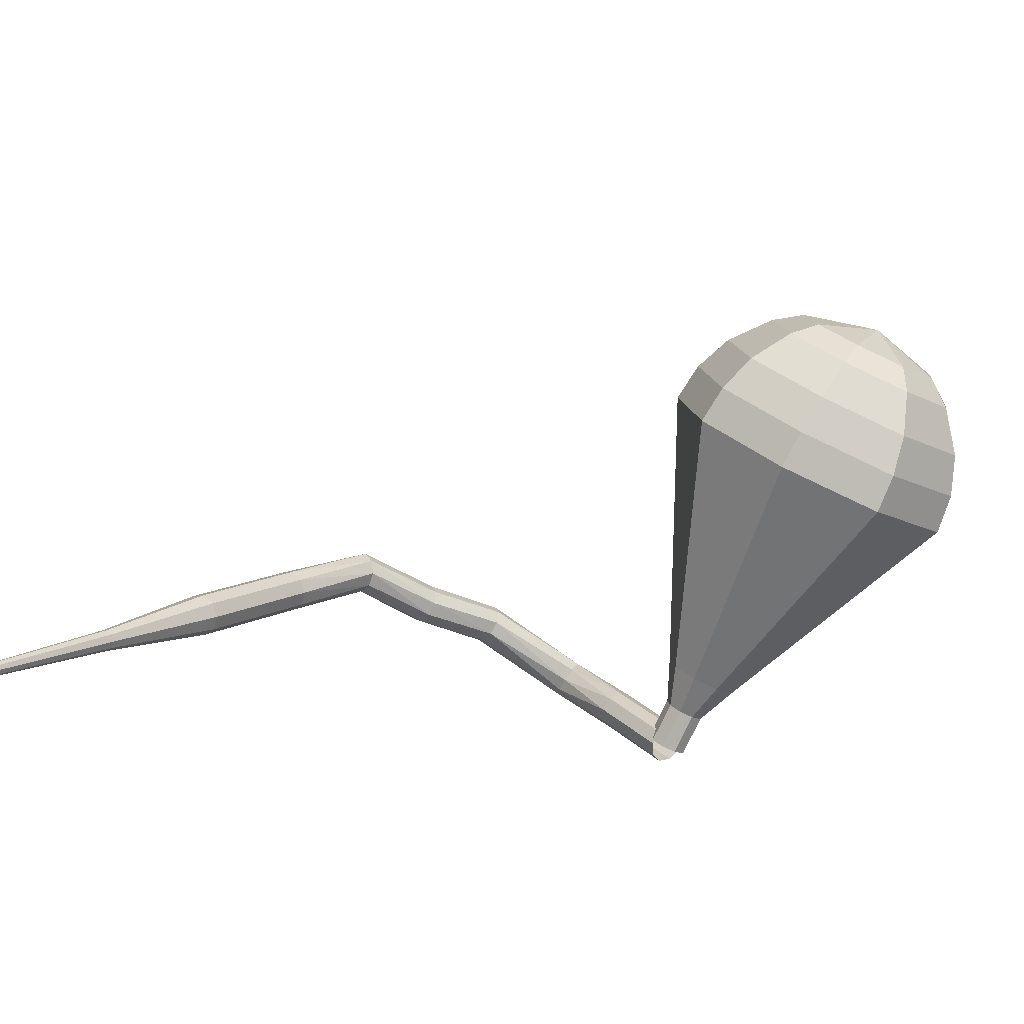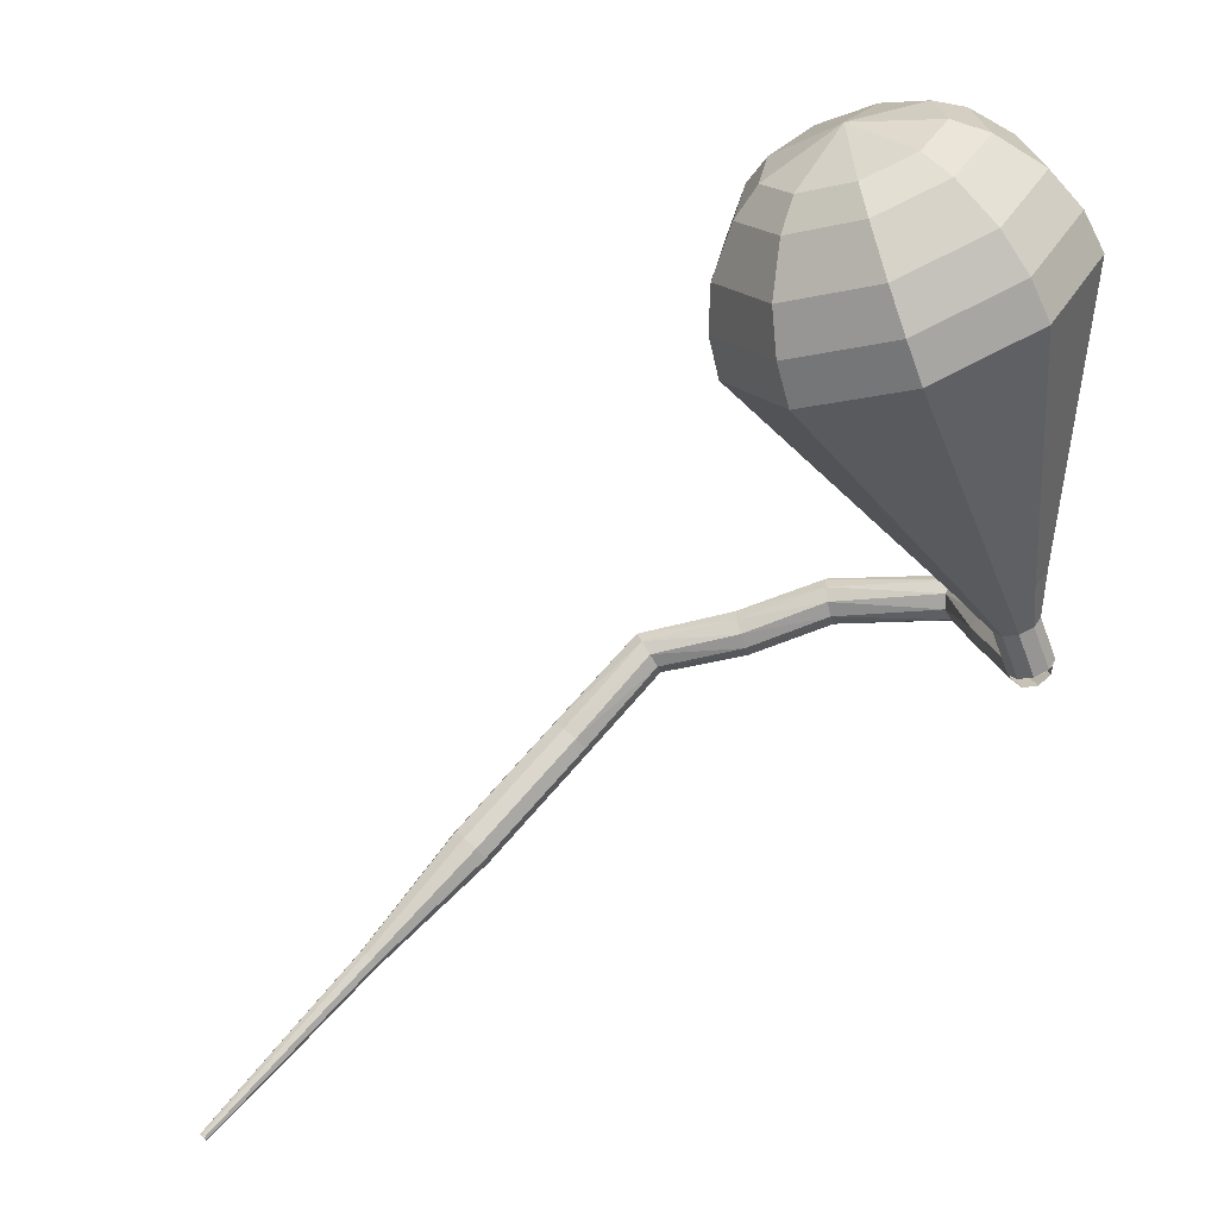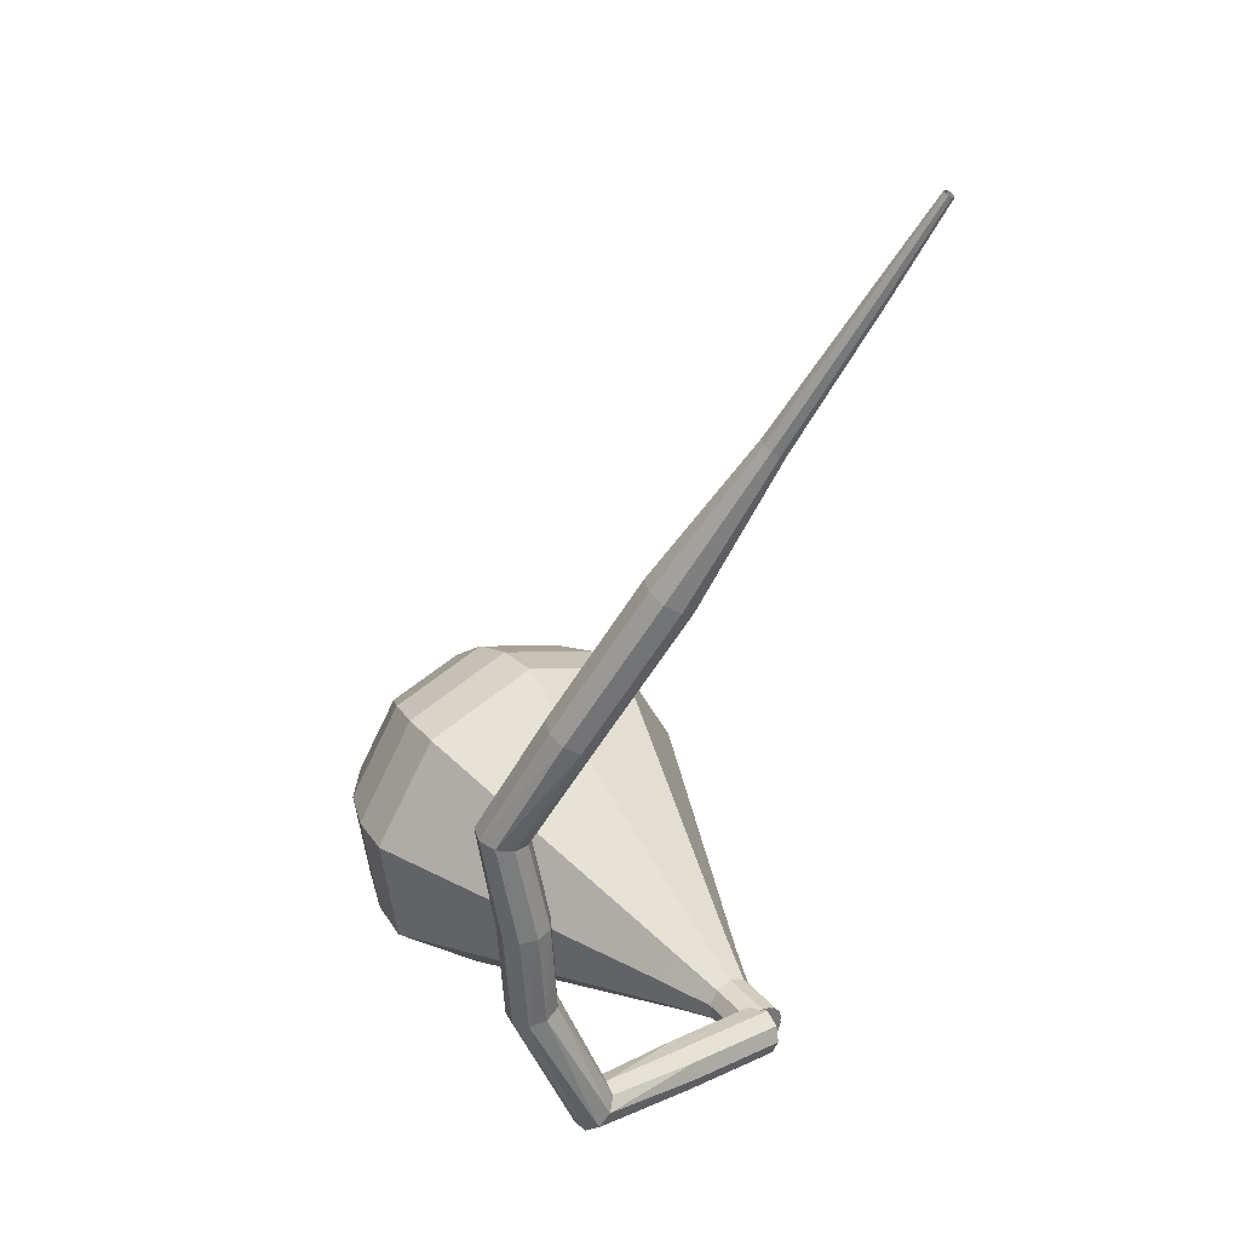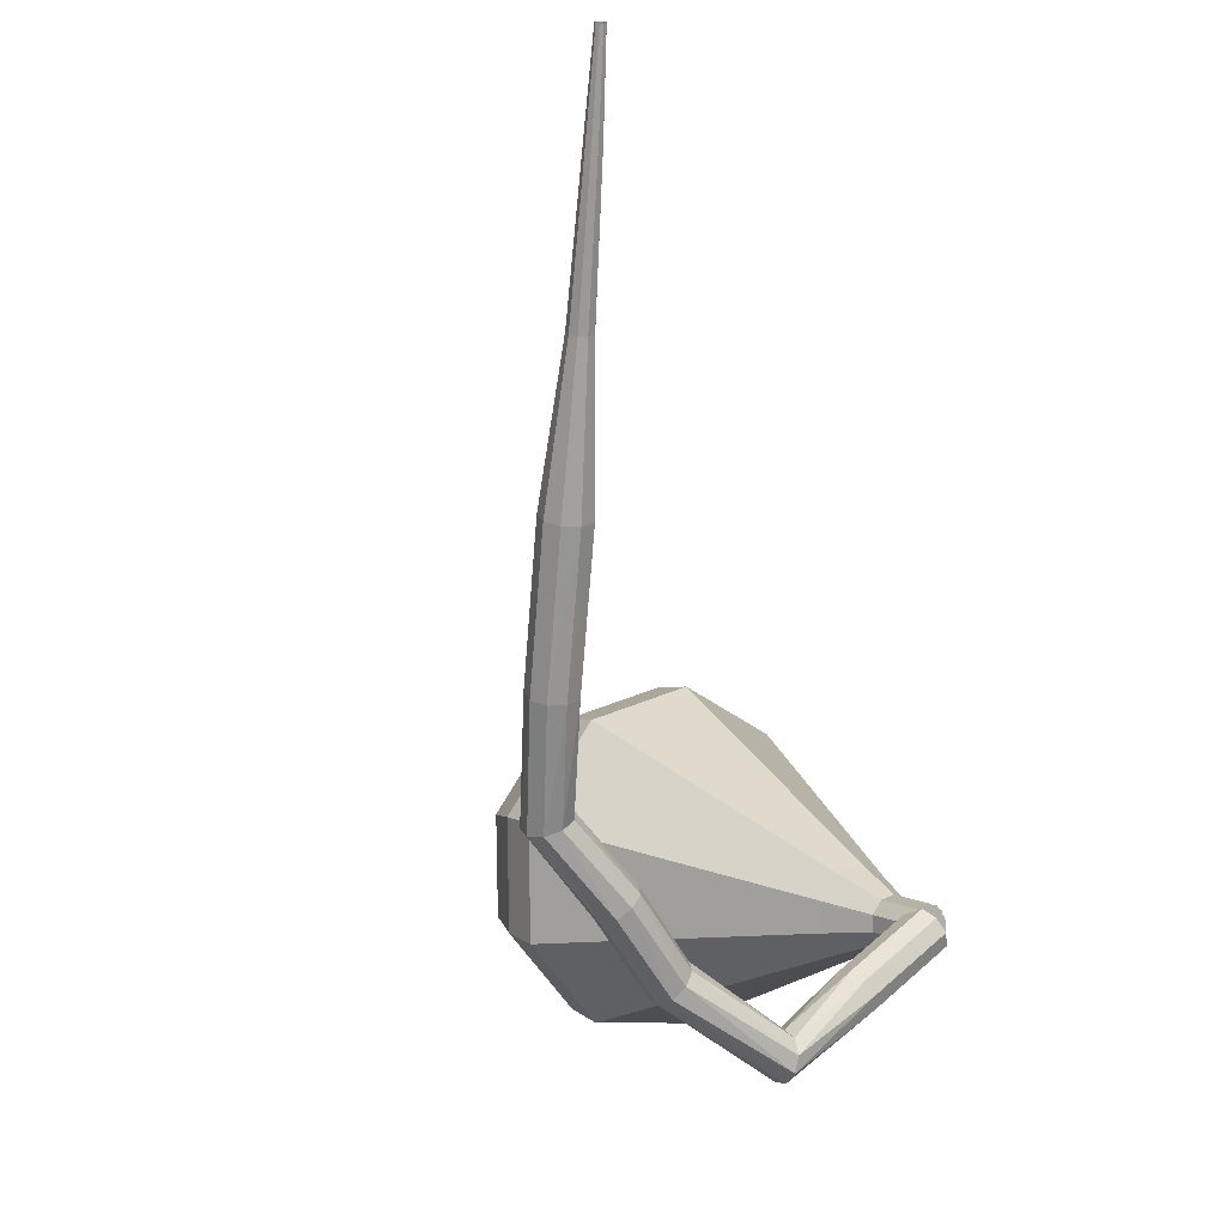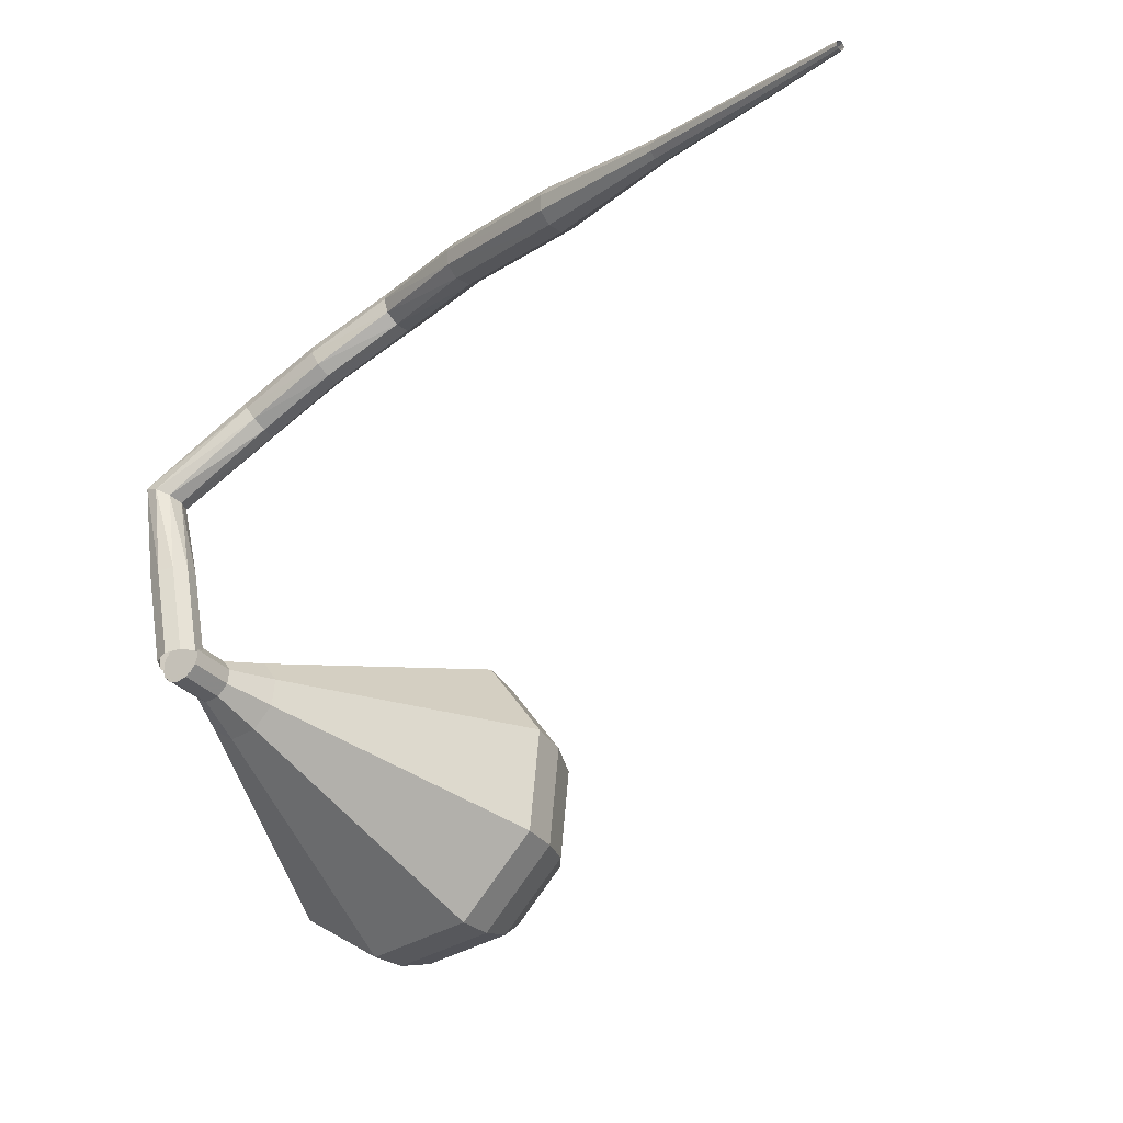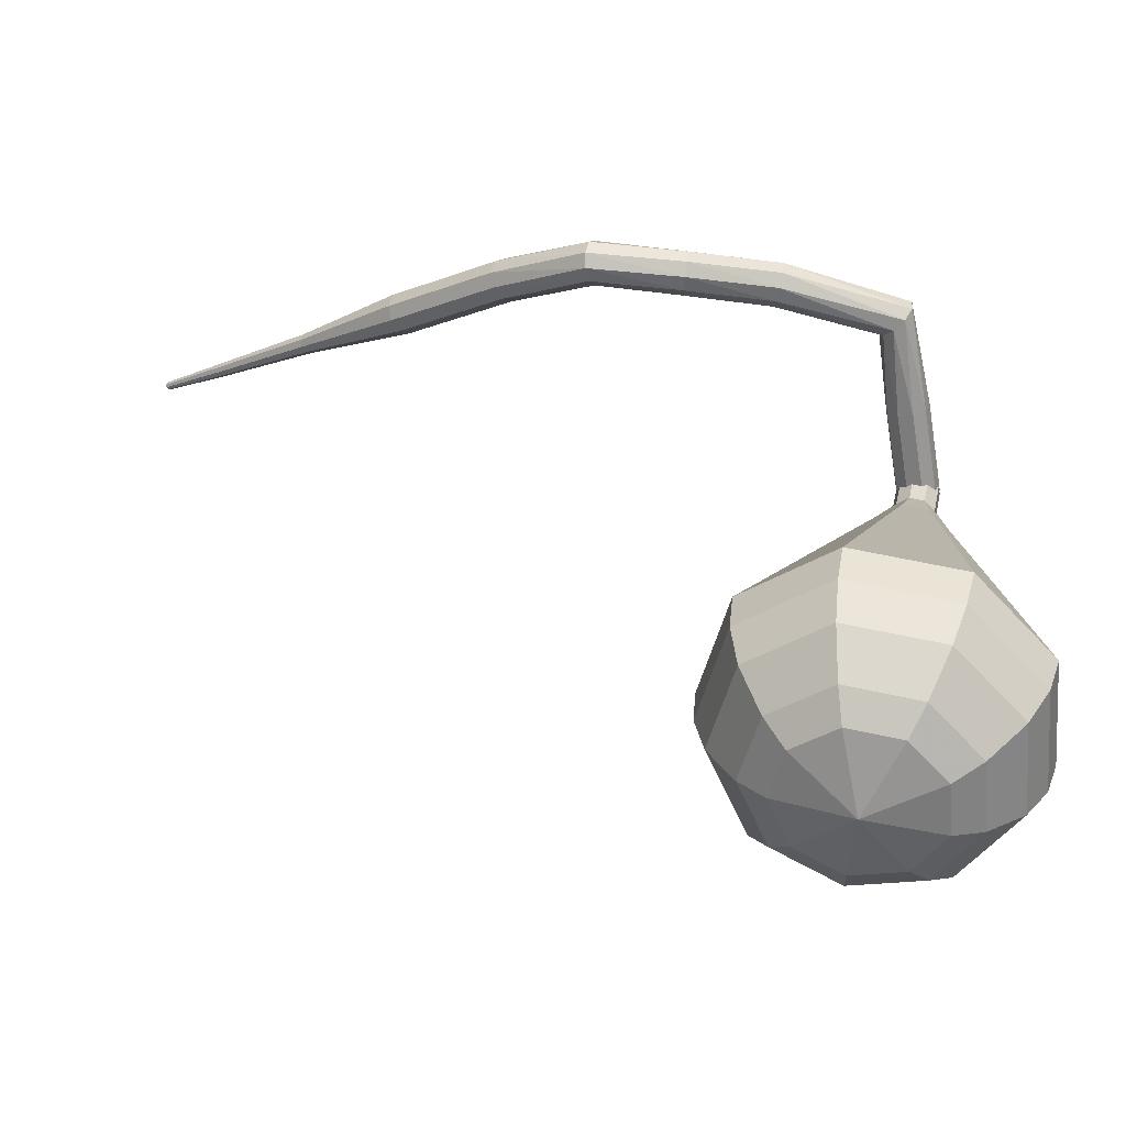
<metadata>
{"format":"obj","ext":"obj","renderer":"f3d","projection":"perspective","resolution":1024,"background":"white","views":[{"elev":-41.9,"azim":-49.8,"up":"+Y"},{"elev":60.6,"azim":-7.9,"up":"+Z"},{"elev":-68.3,"azim":-80.9,"up":"+Z"},{"elev":-76.7,"azim":-54.2,"up":"+Z"},{"elev":-74.6,"azim":-155.9,"up":"+Y"},{"elev":66.9,"azim":-4.7,"up":"+Y"}]}
</metadata>
<code>
g tube1
v 167.5 149.3 179.9
v 167.3 148.9 179.5
v 166.8 148.5 179.2
v 166.1 148.5 179.3
v 165.6 148.8 179.7
v 165.6 149.2 180.2
v 165.9 149.6 180.6
v 166.6 149.8 180.7
v 167.2 149.7 180.4
v 167.5 149.3 179.9
v 167 152.5 177.2
v 166.8 152.1 176.7
v 166.3 151.8 176.4
v 165.6 151.8 176.5
v 165.1 152 176.9
v 165 152.5 177.4
v 165.4 152.9 177.8
v 166.1 153.1 177.9
v 166.7 152.9 177.7
v 167 152.5 177.2
v 166.1 156.4 174.3
v 166.2 156 173.8
v 166 155.4 173.5
v 165.5 154.9 173.6
v 165 154.7 174
v 164.8 155 174.6
v 164.8 155.5 175.1
v 165.2 156 175.2
v 165.7 156.4 174.9
v 166.1 156.4 174.3
v 160.4 157.9 173
v 160.6 157.7 172.3
v 160.6 157.1 172
v 160.5 156.4 172.1
v 160.3 156 172.6
v 160.1 156 173.3
v 160 156.5 173.8
v 160.1 157.1 173.9
v 160.2 157.7 173.6
v 160.4 157.9 173
v 156.4 157.5 171.8
v 156.6 157.3 171.2
v 156.7 156.7 170.9
v 156.7 156 171
v 156.6 155.6 171.5
v 156.4 155.6 172.2
v 156.3 156 172.7
v 156.2 156.7 172.8
v 156.3 157.3 172.5
v 156.4 157.5 171.8
v 152 157.5 171
v 152.2 157.3 170.4
v 152.5 156.8 170
v 152.7 156.2 170.2
v 152.8 155.7 170.7
v 152.6 155.7 171.3
v 152.4 156 171.8
v 152.1 156.6 172
v 152 157.2 171.6
v 152 157.5 171
v 147.9 154.3 169.8
v 148.1 154.2 169.2
v 148.6 153.8 168.9
v 149 153.2 169
v 149.2 152.8 169.5
v 149.1 152.7 170.2
v 148.7 153 170.7
v 148.3 153.5 170.8
v 148 154 170.5
v 147.9 154.3 169.8
v 143.1 150.2 168.9
v 143.3 150 168.2
v 143.7 149.6 167.9
v 144.1 149.1 168
v 144.4 148.7 168.5
v 144.3 148.7 169.2
v 143.9 148.9 169.7
v 143.5 149.4 169.8
v 143.1 149.9 169.5
v 143.1 150.2 168.9
v 138.6 145.7 167.9
v 138.7 145.7 167.6
v 138.9 145.5 167.4
v 139.1 145.2 167.5
v 139.3 145 167.7
v 139.2 145 168.1
v 139 145.1 168.3
v 138.8 145.4 168.4
v 138.7 145.6 168.2
v 138.6 145.7 167.9
v 134.1 141.7 167
v 134.1 141.7 166.8
v 134.3 141.5 166.7
v 134.4 141.4 166.7
v 134.5 141.2 166.9
v 134.5 141.2 167.1
v 134.3 141.3 167.3
v 134.2 141.5 167.3
v 134.1 141.6 167.2
v 134.1 141.7 167
v 131.2 139.2 166.4
v 131.3 139.2 166.3
v 131.3 139.1 166.2
v 131.4 139 166.2
v 131.5 138.9 166.3
v 131.5 138.9 166.4
v 131.4 139 166.6
v 131.3 139.1 166.6
v 131.2 139.2 166.5
v 131.2 139.2 166.4
f 1 2 12
f 12 11 1
f 2 3 13
f 13 12 2
f 3 4 14
f 14 13 3
f 4 5 15
f 15 14 4
f 5 6 16
f 16 15 5
f 6 7 17
f 17 16 6
f 7 8 18
f 18 17 7
f 8 9 19
f 19 18 8
f 9 10 20
f 20 19 9
f 11 12 22
f 22 21 11
f 12 13 23
f 23 22 12
f 13 14 24
f 24 23 13
f 14 15 25
f 25 24 14
f 15 16 26
f 26 25 15
f 16 17 27
f 27 26 16
f 17 18 28
f 28 27 17
f 18 19 29
f 29 28 18
f 19 20 30
f 30 29 19
f 21 22 32
f 32 31 21
f 22 23 33
f 33 32 22
f 23 24 34
f 34 33 23
f 24 25 35
f 35 34 24
f 25 26 36
f 36 35 25
f 26 27 37
f 37 36 26
f 27 28 38
f 38 37 27
f 28 29 39
f 39 38 28
f 29 30 40
f 40 39 29
f 31 32 42
f 42 41 31
f 32 33 43
f 43 42 32
f 33 34 44
f 44 43 33
f 34 35 45
f 45 44 34
f 35 36 46
f 46 45 35
f 36 37 47
f 47 46 36
f 37 38 48
f 48 47 37
f 38 39 49
f 49 48 38
f 39 40 50
f 50 49 39
f 41 42 52
f 52 51 41
f 42 43 53
f 53 52 42
f 43 44 54
f 54 53 43
f 44 45 55
f 55 54 44
f 45 46 56
f 56 55 45
f 46 47 57
f 57 56 46
f 47 48 58
f 58 57 47
f 48 49 59
f 59 58 48
f 49 50 60
f 60 59 49
f 51 52 62
f 62 61 51
f 52 53 63
f 63 62 52
f 53 54 64
f 64 63 53
f 54 55 65
f 65 64 54
f 55 56 66
f 66 65 55
f 56 57 67
f 67 66 56
f 57 58 68
f 68 67 57
f 58 59 69
f 69 68 58
f 59 60 70
f 70 69 59
f 61 62 72
f 72 71 61
f 62 63 73
f 73 72 62
f 63 64 74
f 74 73 63
f 64 65 75
f 75 74 64
f 65 66 76
f 76 75 65
f 66 67 77
f 77 76 66
f 67 68 78
f 78 77 67
f 68 69 79
f 79 78 68
f 69 70 80
f 80 79 69
f 71 72 82
f 82 81 71
f 72 73 83
f 83 82 72
f 73 74 84
f 84 83 73
f 74 75 85
f 85 84 74
f 75 76 86
f 86 85 75
f 76 77 87
f 87 86 76
f 77 78 88
f 88 87 77
f 78 79 89
f 89 88 78
f 79 80 90
f 90 89 79
f 81 82 92
f 92 91 81
f 82 83 93
f 93 92 82
f 83 84 94
f 94 93 83
f 84 85 95
f 95 94 84
f 85 86 96
f 96 95 85
f 86 87 97
f 97 96 86
f 87 88 98
f 98 97 87
f 88 89 99
f 99 98 88
f 89 90 100
f 100 99 89
f 91 92 102
f 102 101 91
f 92 93 103
f 103 102 92
f 93 94 104
f 104 103 93
f 94 95 105
f 105 104 94
f 95 96 106
f 106 105 95
f 96 97 107
f 107 106 96
f 97 98 108
f 108 107 97
f 98 99 109
f 109 108 98
f 99 100 110
f 110 109 99
v 165.6 148.7 179.9
v 165.6 149.2 179.6
v 166 149.8 179.3
v 166.6 150 179.4
v 167.2 149.8 179.7
v 167.5 149.3 180.2
v 167.3 148.8 180.5
v 166.7 148.4 180.5
v 166.1 148.3 180.3
v 165.6 148.7 179.9
v 167.4 149.6 179.9
v 167 150 179.6
v 166.3 149.9 179.3
v 165.8 149.5 179.4
v 165.6 149 179.7
v 165.8 148.5 180.2
v 166.4 148.3 180.5
v 167 148.5 180.5
v 167.4 149 180.3
v 167.4 149.6 179.9
v 166.8 150.7 181.6
v 166.4 151.1 181.2
v 165.8 151 181
v 165.2 150.6 181.1
v 165 150.1 181.4
v 165.2 149.6 181.8
v 165.8 149.4 182.1
v 166.5 149.6 182.2
v 166.9 150.1 182
v 166.8 150.7 181.6
v 167.1 152.2 183.2
v 166.2 152.9 182.5
v 165 152.8 182.1
v 164 152.1 182.2
v 163.6 151 182.8
v 164.1 150.1 183.6
v 165.1 149.8 184.2
v 166.3 150.2 184.3
v 167.1 151.2 183.9
v 167.1 152.2 183.2
v 167.3 153.7 184.8
v 166.1 154.7 183.7
v 164.3 154.7 183.2
v 162.7 153.6 183.4
v 162.1 151.9 184.3
v 162.8 150.6 185.4
v 164.5 150.1 186.3
v 166.3 150.7 186.5
v 167.4 152.2 185.9
v 167.3 153.7 184.8
v 167.6 155.3 186.5
v 165.9 156.6 185
v 163.5 156.5 184.2
v 161.4 155 184.5
v 160.7 152.9 185.7
v 161.6 151.1 187.2
v 163.8 150.4 188.4
v 166.2 151.3 188.7
v 167.7 153.2 187.9
v 167.6 155.3 186.5
v 168.1 158.3 189.7
v 165.7 160.3 187.5
v 162 160.2 186.4
v 158.9 158 186.8
v 157.7 154.7 188.6
v 159.1 152 190.9
v 162.4 151.1 192.7
v 166 152.3 193.1
v 168.3 155.2 191.9
v 168.1 158.3 189.7
v 168.7 161.4 193
v 165.4 164 190.1
v 160.5 163.8 188.5
v 156.3 160.9 189.1
v 154.8 156.6 191.4
v 156.6 153 194.6
v 161 151.7 196.9
v 165.8 153.4 197.5
v 168.9 157.2 195.9
v 168.7 161.4 193
v 168 162.3 194.5
v 164.8 164.8 191.7
v 160 164.7 190.2
v 156 161.8 190.7
v 154.5 157.7 193
v 156.3 154.1 196
v 160.5 152.9 198.3
v 165.2 154.5 198.8
v 168.1 158.2 197.3
v 168 162.3 194.5
v 166.8 163 196
v 163.9 165.2 193.5
v 159.7 165.1 192.1
v 156 162.5 192.6
v 154.7 158.8 194.6
v 156.3 155.7 197.3
v 160.1 154.6 199.4
v 164.3 156 199.9
v 166.9 159.3 198.5
v 166.8 163 196
v 164.9 163.3 197.5
v 162.7 165 195.5
v 159.5 164.9 194.5
v 156.7 163 194.9
v 155.7 160.1 196.4
v 156.9 157.7 198.5
v 159.8 156.9 200.1
v 163 158 200.4
v 165 160.5 199.4
v 164.9 163.3 197.5
v 163.4 163.2 198.2
v 161.8 164.5 196.8
v 159.5 164.4 196.1
v 157.4 162.9 196.3
v 156.7 160.9 197.5
v 157.6 159.1 199
v 159.7 158.5 200.1
v 162 159.3 200.4
v 163.5 161.2 199.6
v 163.4 163.2 198.2
v 159.9 162 199
v 159.9 162 199
v 159.9 162 199
v 159.9 162 199
v 159.9 162 199
v 159.9 162 199
v 159.9 162 199
v 159.9 162 199
v 159.9 162 199
v 159.9 162 199
f 111 112 122
f 122 121 111
f 112 113 123
f 123 122 112
f 113 114 124
f 124 123 113
f 114 115 125
f 125 124 114
f 115 116 126
f 126 125 115
f 116 117 127
f 127 126 116
f 117 118 128
f 128 127 117
f 118 119 129
f 129 128 118
f 119 120 130
f 130 129 119
f 121 122 132
f 132 131 121
f 122 123 133
f 133 132 122
f 123 124 134
f 134 133 123
f 124 125 135
f 135 134 124
f 125 126 136
f 136 135 125
f 126 127 137
f 137 136 126
f 127 128 138
f 138 137 127
f 128 129 139
f 139 138 128
f 129 130 140
f 140 139 129
f 131 132 142
f 142 141 131
f 132 133 143
f 143 142 132
f 133 134 144
f 144 143 133
f 134 135 145
f 145 144 134
f 135 136 146
f 146 145 135
f 136 137 147
f 147 146 136
f 137 138 148
f 148 147 137
f 138 139 149
f 149 148 138
f 139 140 150
f 150 149 139
f 141 142 152
f 152 151 141
f 142 143 153
f 153 152 142
f 143 144 154
f 154 153 143
f 144 145 155
f 155 154 144
f 145 146 156
f 156 155 145
f 146 147 157
f 157 156 146
f 147 148 158
f 158 157 147
f 148 149 159
f 159 158 148
f 149 150 160
f 160 159 149
f 151 152 162
f 162 161 151
f 152 153 163
f 163 162 152
f 153 154 164
f 164 163 153
f 154 155 165
f 165 164 154
f 155 156 166
f 166 165 155
f 156 157 167
f 167 166 156
f 157 158 168
f 168 167 157
f 158 159 169
f 169 168 158
f 159 160 170
f 170 169 159
f 161 162 172
f 172 171 161
f 162 163 173
f 173 172 162
f 163 164 174
f 174 173 163
f 164 165 175
f 175 174 164
f 165 166 176
f 176 175 165
f 166 167 177
f 177 176 166
f 167 168 178
f 178 177 167
f 168 169 179
f 179 178 168
f 169 170 180
f 180 179 169
f 171 172 182
f 182 181 171
f 172 173 183
f 183 182 172
f 173 174 184
f 184 183 173
f 174 175 185
f 185 184 174
f 175 176 186
f 186 185 175
f 176 177 187
f 187 186 176
f 177 178 188
f 188 187 177
f 178 179 189
f 189 188 178
f 179 180 190
f 190 189 179
f 181 182 192
f 192 191 181
f 182 183 193
f 193 192 182
f 183 184 194
f 194 193 183
f 184 185 195
f 195 194 184
f 185 186 196
f 196 195 185
f 186 187 197
f 197 196 186
f 187 188 198
f 198 197 187
f 188 189 199
f 199 198 188
f 189 190 200
f 200 199 189
f 191 192 202
f 202 201 191
f 192 193 203
f 203 202 192
f 193 194 204
f 204 203 193
f 194 195 205
f 205 204 194
f 195 196 206
f 206 205 195
f 196 197 207
f 207 206 196
f 197 198 208
f 208 207 197
f 198 199 209
f 209 208 198
f 199 200 210
f 210 209 199
f 201 202 212
f 212 211 201
f 202 203 213
f 213 212 202
f 203 204 214
f 214 213 203
f 204 205 215
f 215 214 204
f 205 206 216
f 216 215 205
f 206 207 217
f 217 216 206
f 207 208 218
f 218 217 207
f 208 209 219
f 219 218 208
f 209 210 220
f 220 219 209
f 211 212 222
f 222 221 211
f 212 213 223
f 223 222 212
f 213 214 224
f 224 223 213
f 214 215 225
f 225 224 214
f 215 216 226
f 226 225 215
f 216 217 227
f 227 226 216
f 217 218 228
f 228 227 217
f 218 219 229
f 229 228 218
f 219 220 230
f 230 229 219
f 221 222 232
f 232 231 221
f 222 223 233
f 233 232 222
f 223 224 234
f 234 233 223
f 224 225 235
f 235 234 224
f 225 226 236
f 236 235 225
f 226 227 237
f 237 236 226
f 227 228 238
f 238 237 227
f 228 229 239
f 239 238 228
f 229 230 240
f 240 239 229
g

</code>
